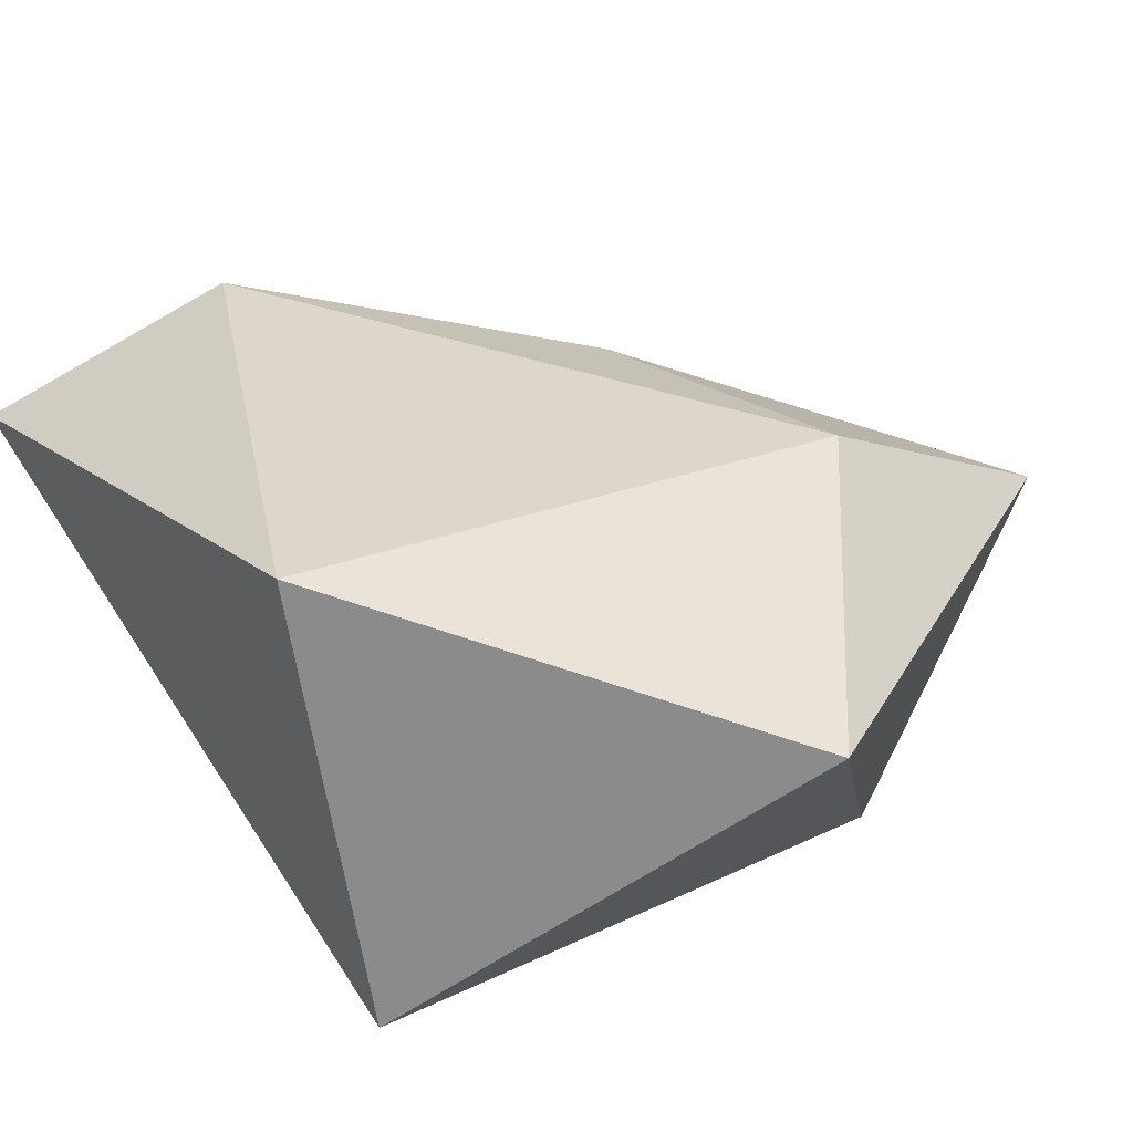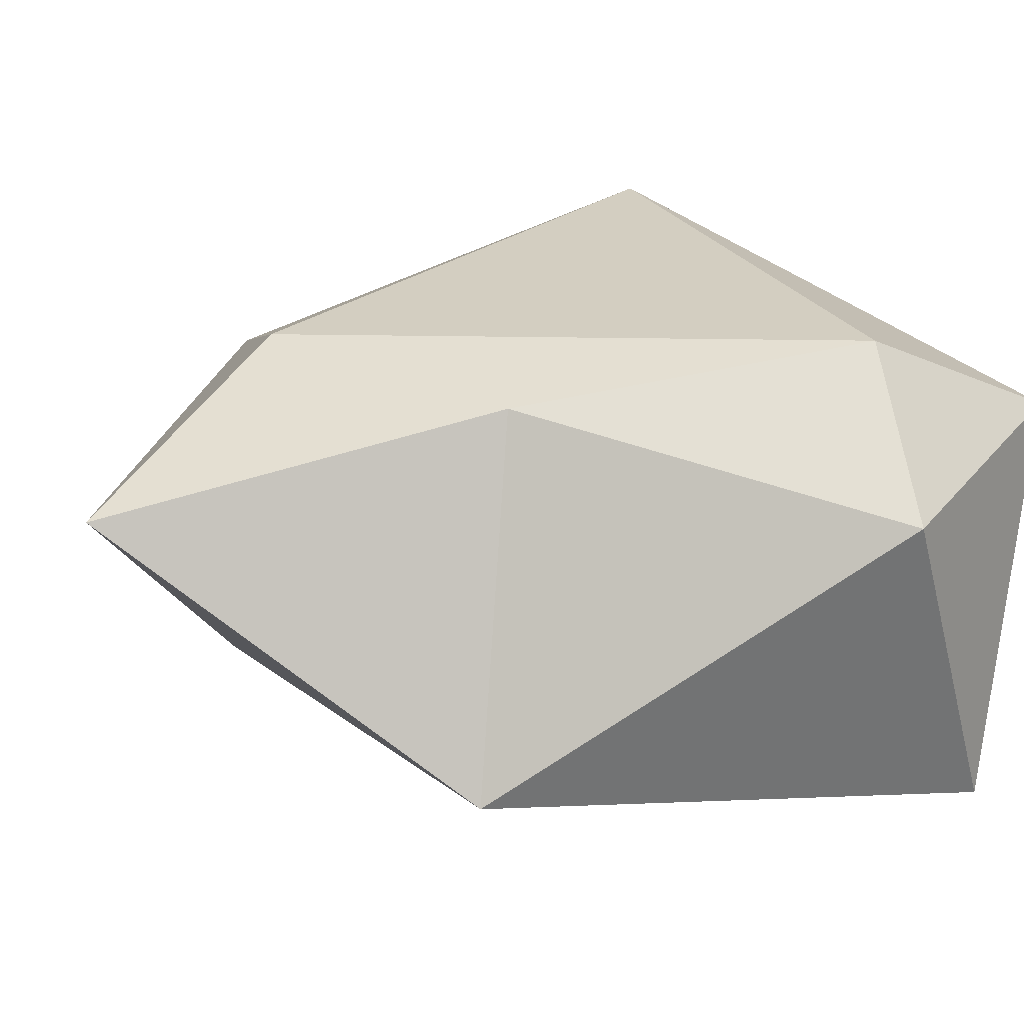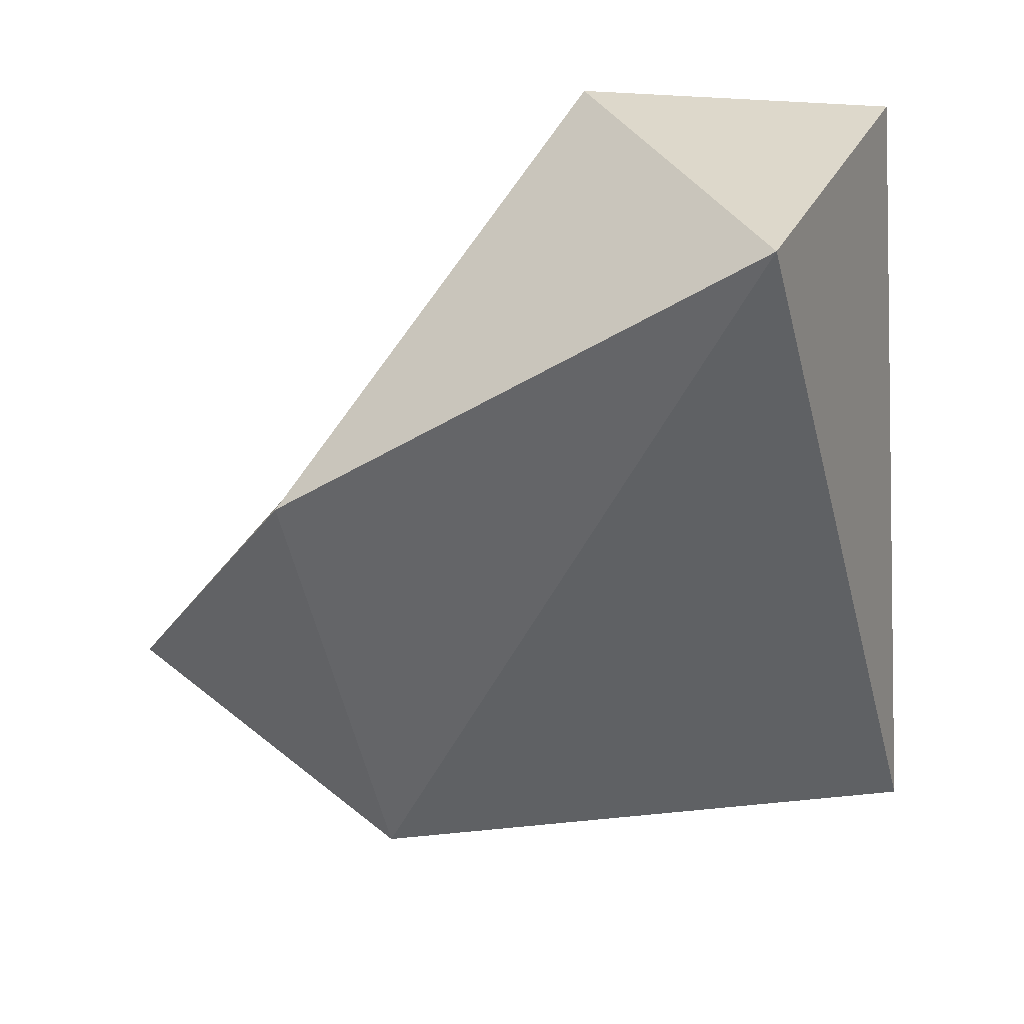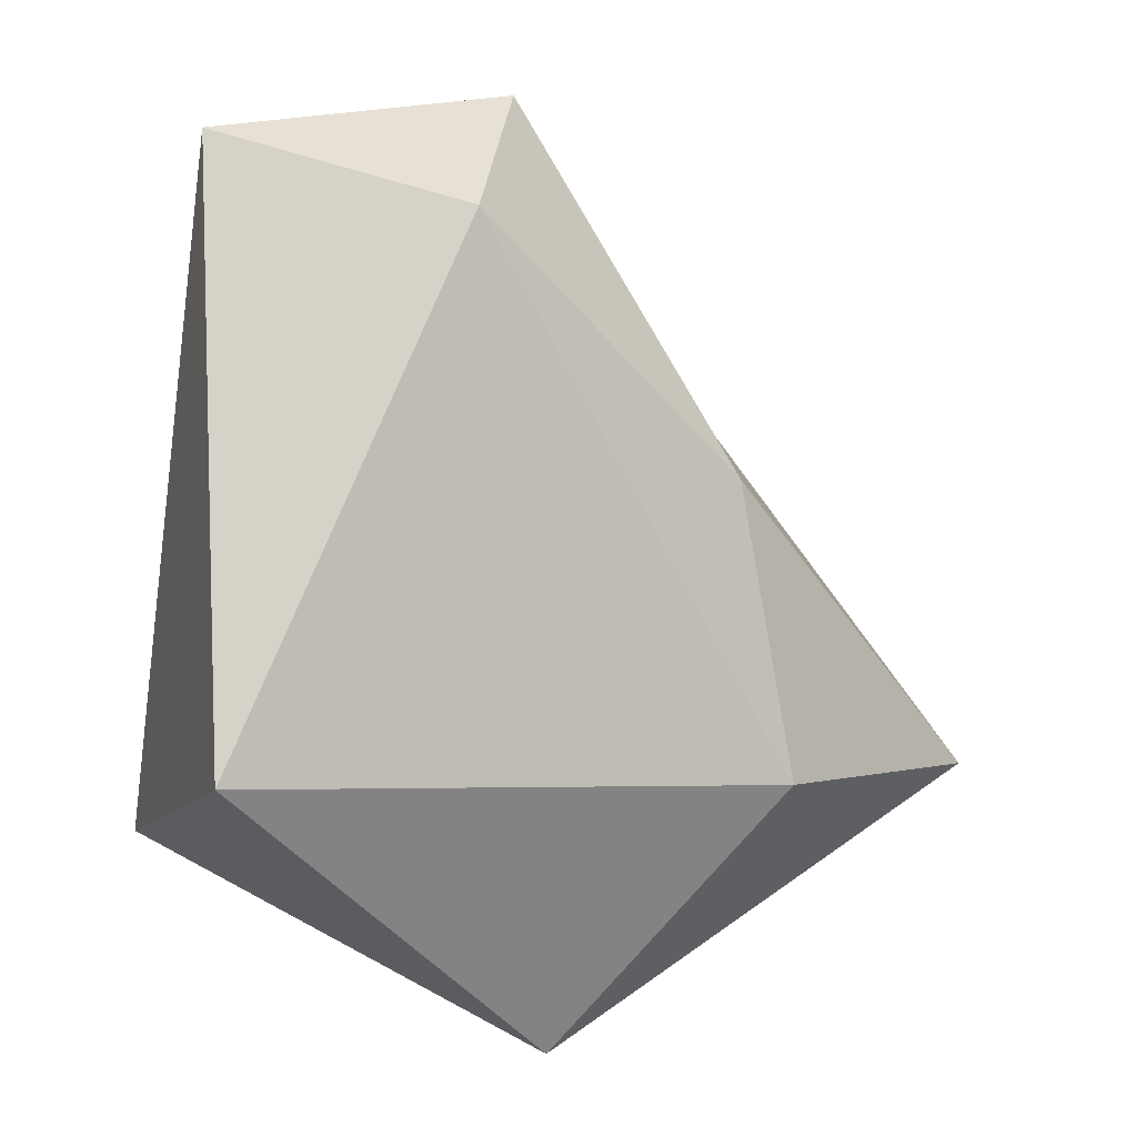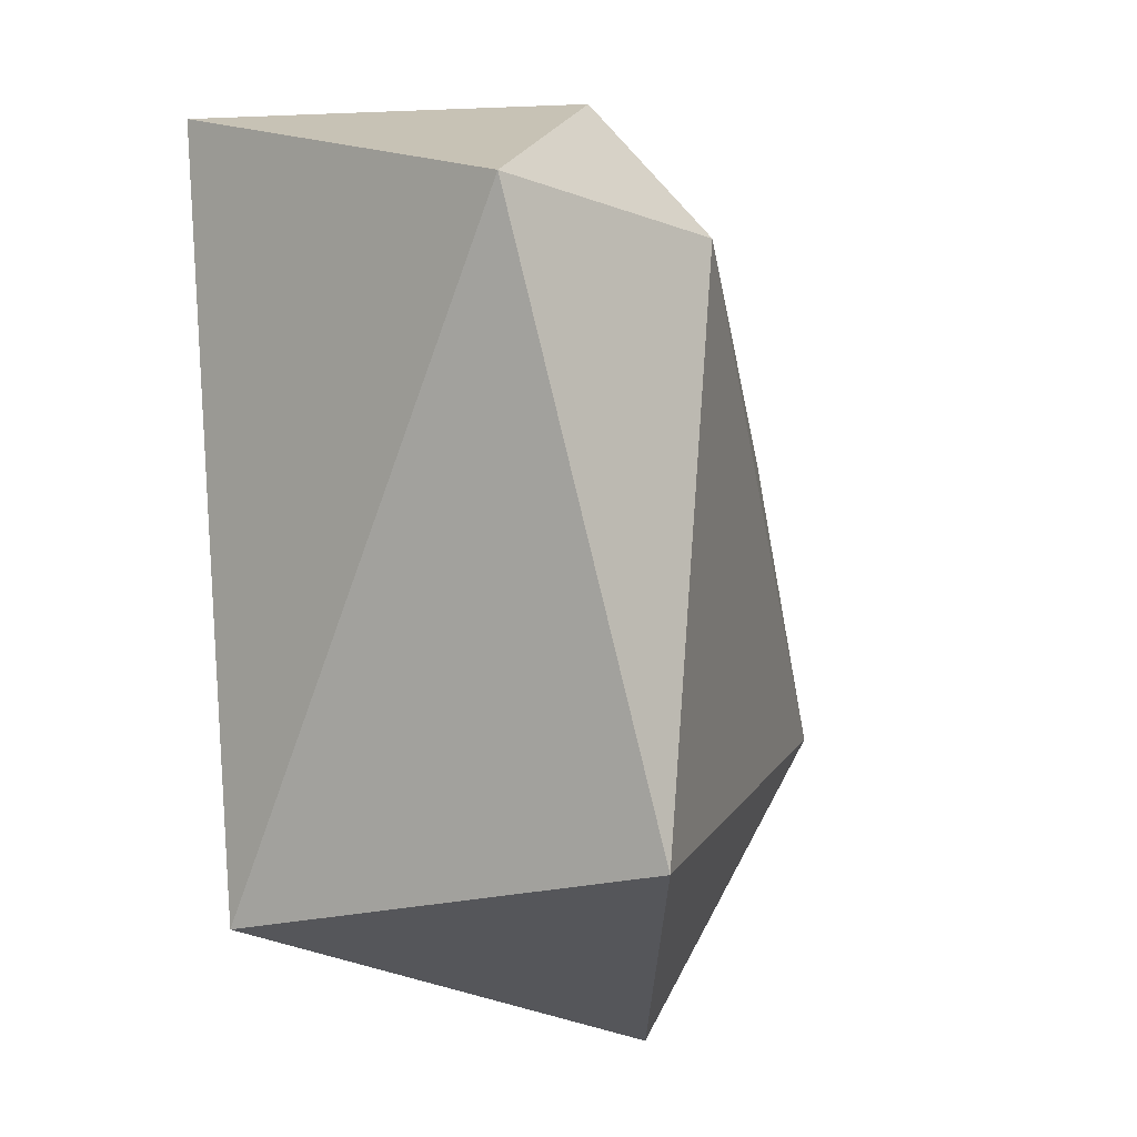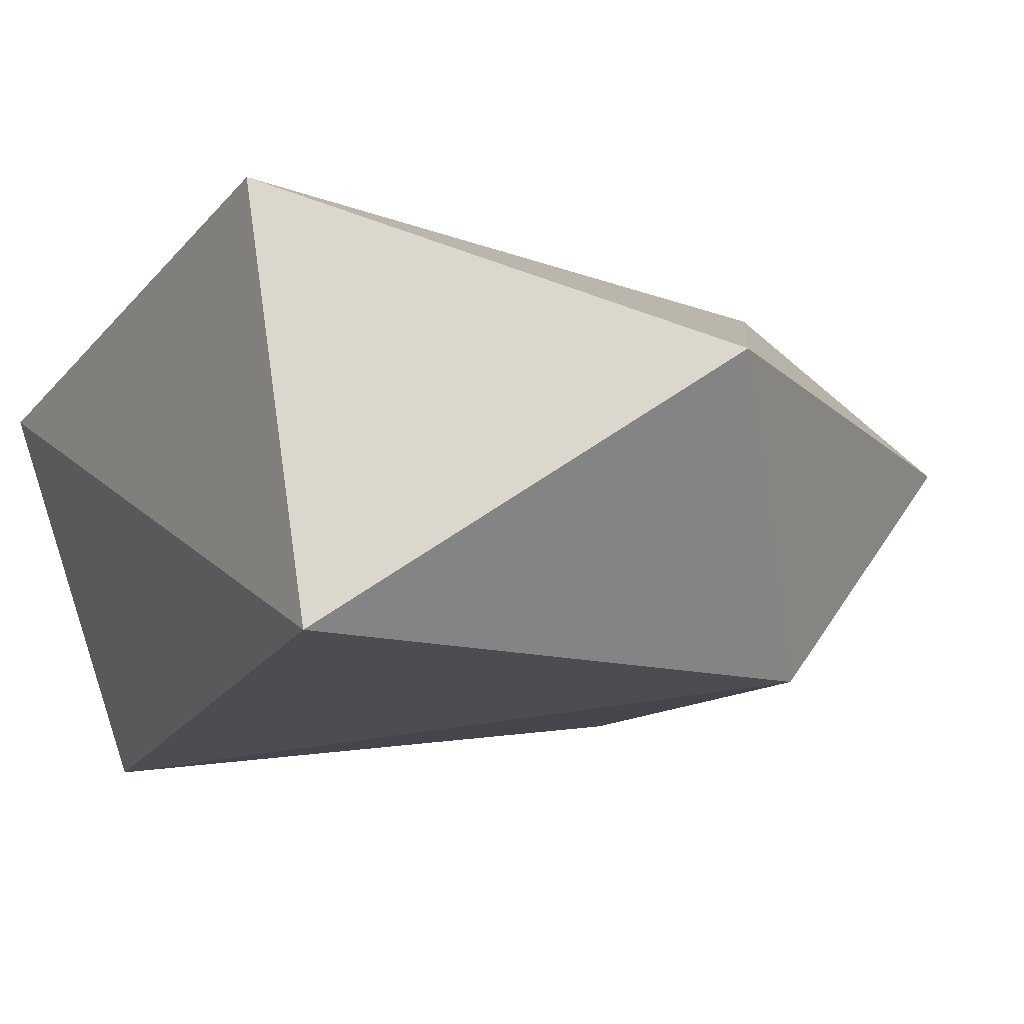
<metadata>
{"format":"obj","ext":"obj","renderer":"f3d","projection":"perspective","resolution":1024,"background":"white","views":[{"elev":38.1,"azim":142.2,"up":"+Y"},{"elev":16.8,"azim":-50.6,"up":"+Y"},{"elev":-57.9,"azim":0.2,"up":"+Y"},{"elev":5.0,"azim":161.4,"up":"+Z"},{"elev":12.0,"azim":114.6,"up":"+Z"},{"elev":-5.3,"azim":144.9,"up":"+Y"}]}
</metadata>
<code>
g default
v 0 0.1682 -0.76
v 0.4558 0.3878 -0.3652
v -0.2863 0.2765 -0.4181
v -0.6116 0.08182 -0.4378
v -0.247 -0.2171 -0.5504
v 0.4558 -0.1661 -0.5097
v 0.4196 0.1692 0.3749
v 0.1228 0.2969 0.2841
v -0.2353 0.223 -0.04259
v -0.3725 -0.2715 0.02427
v 0.2253 -0.3403 0.4123
v 0.01698 0.09331 0.4296
g pPlatonic1
f 1 3 2
f 1 4 3
f 1 5 4
f 1 6 5
f 1 2 6
f 2 3 8
f 3 4 9
f 4 5 10
f 5 6 11
f 6 2 7
f 2 8 7
f 3 9 8
f 4 10 9
f 5 11 10
f 6 7 11
f 7 8 12
f 8 9 12
f 9 10 12
f 10 11 12
f 11 7 12

</code>
